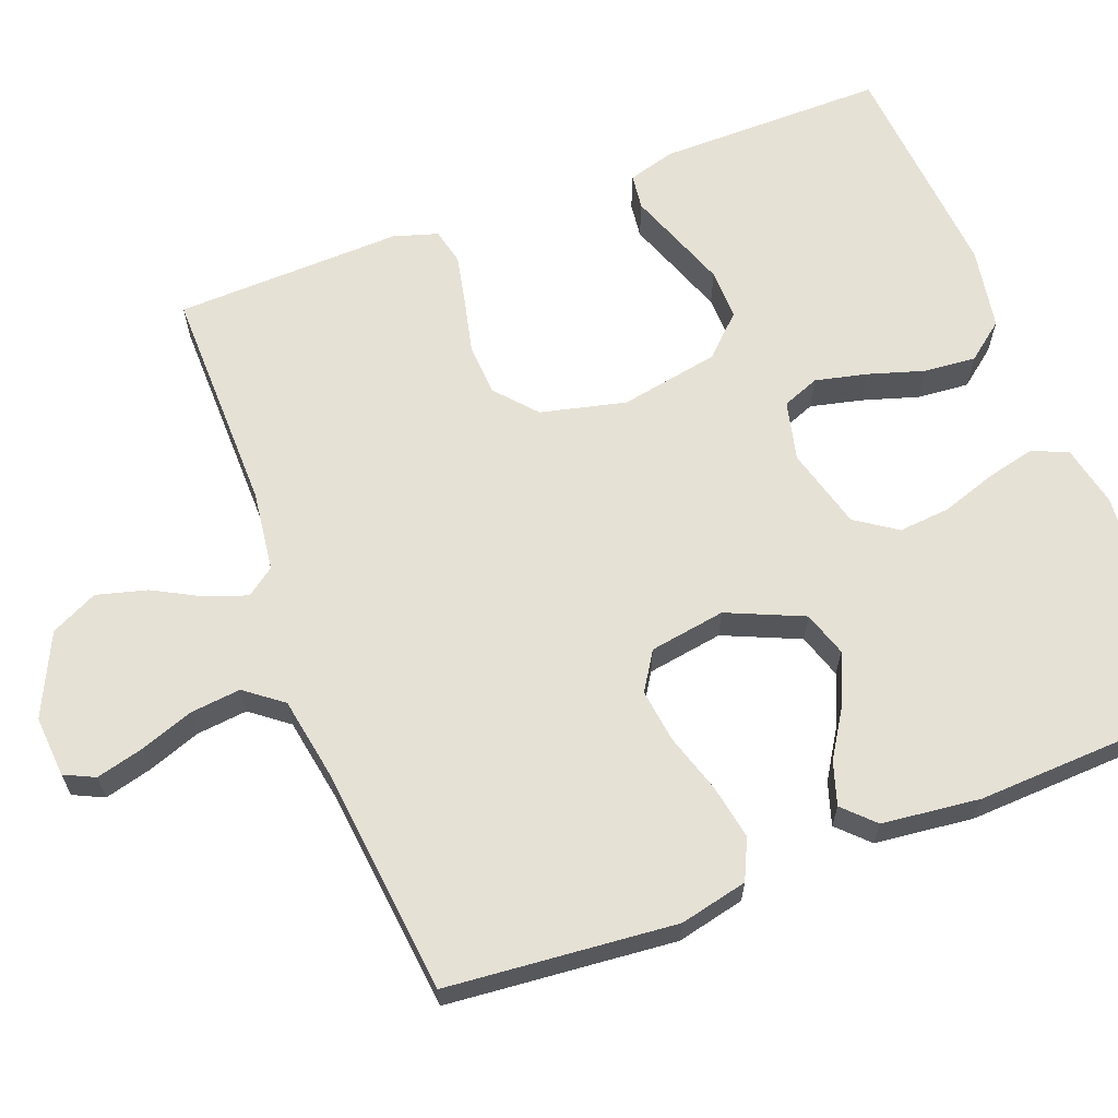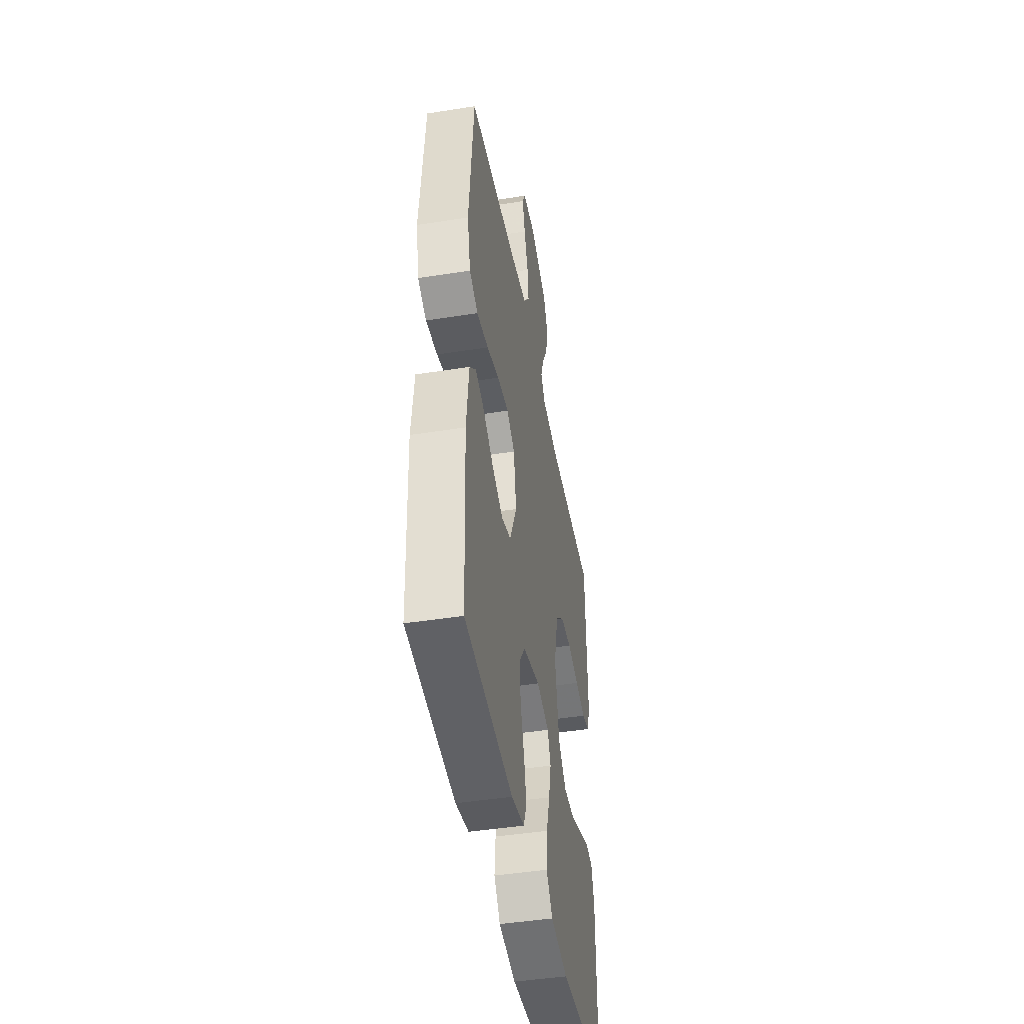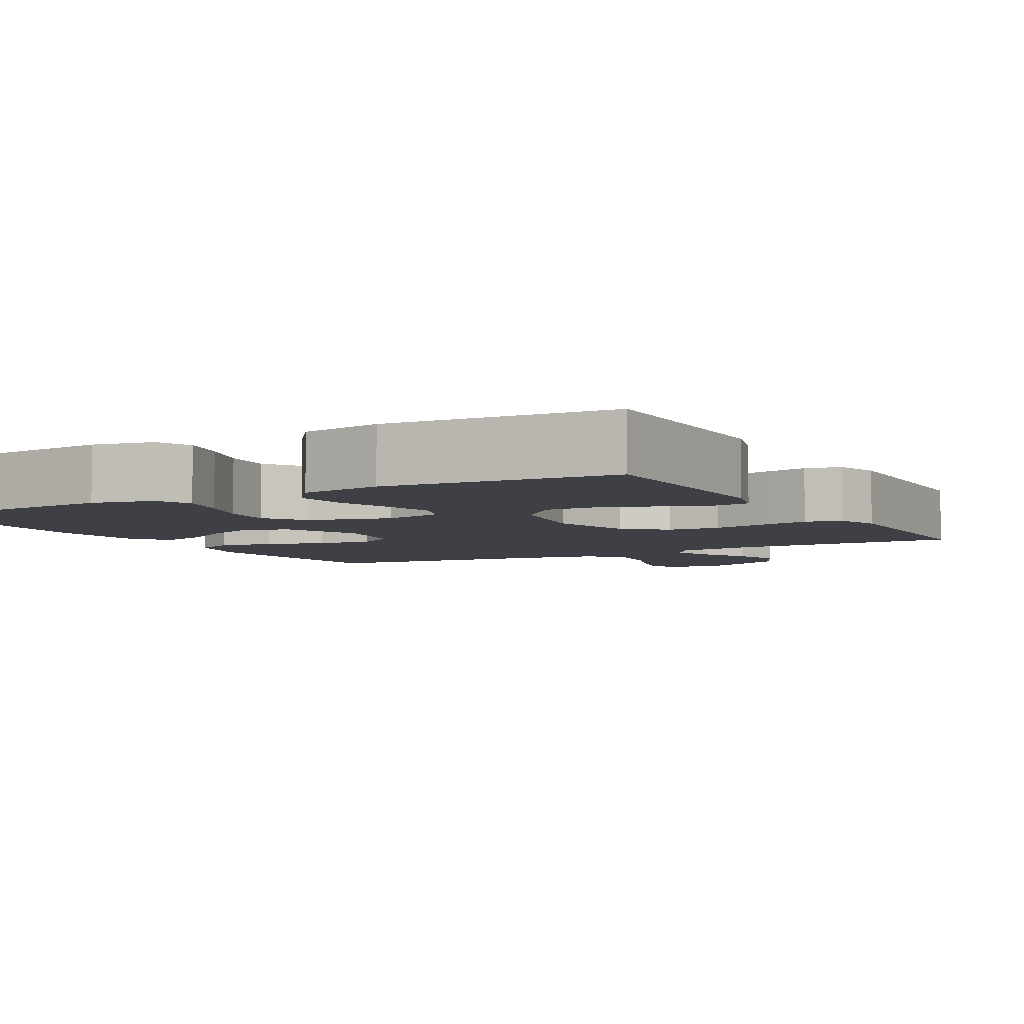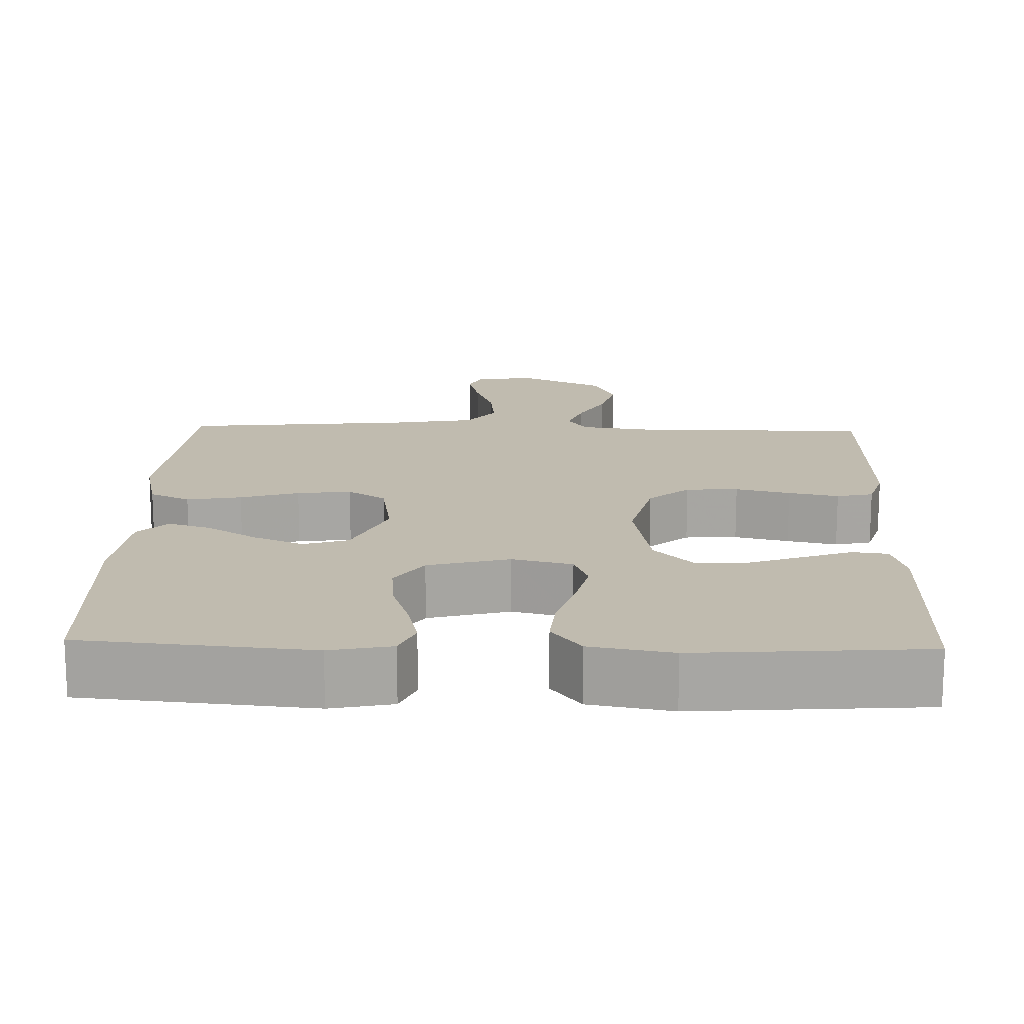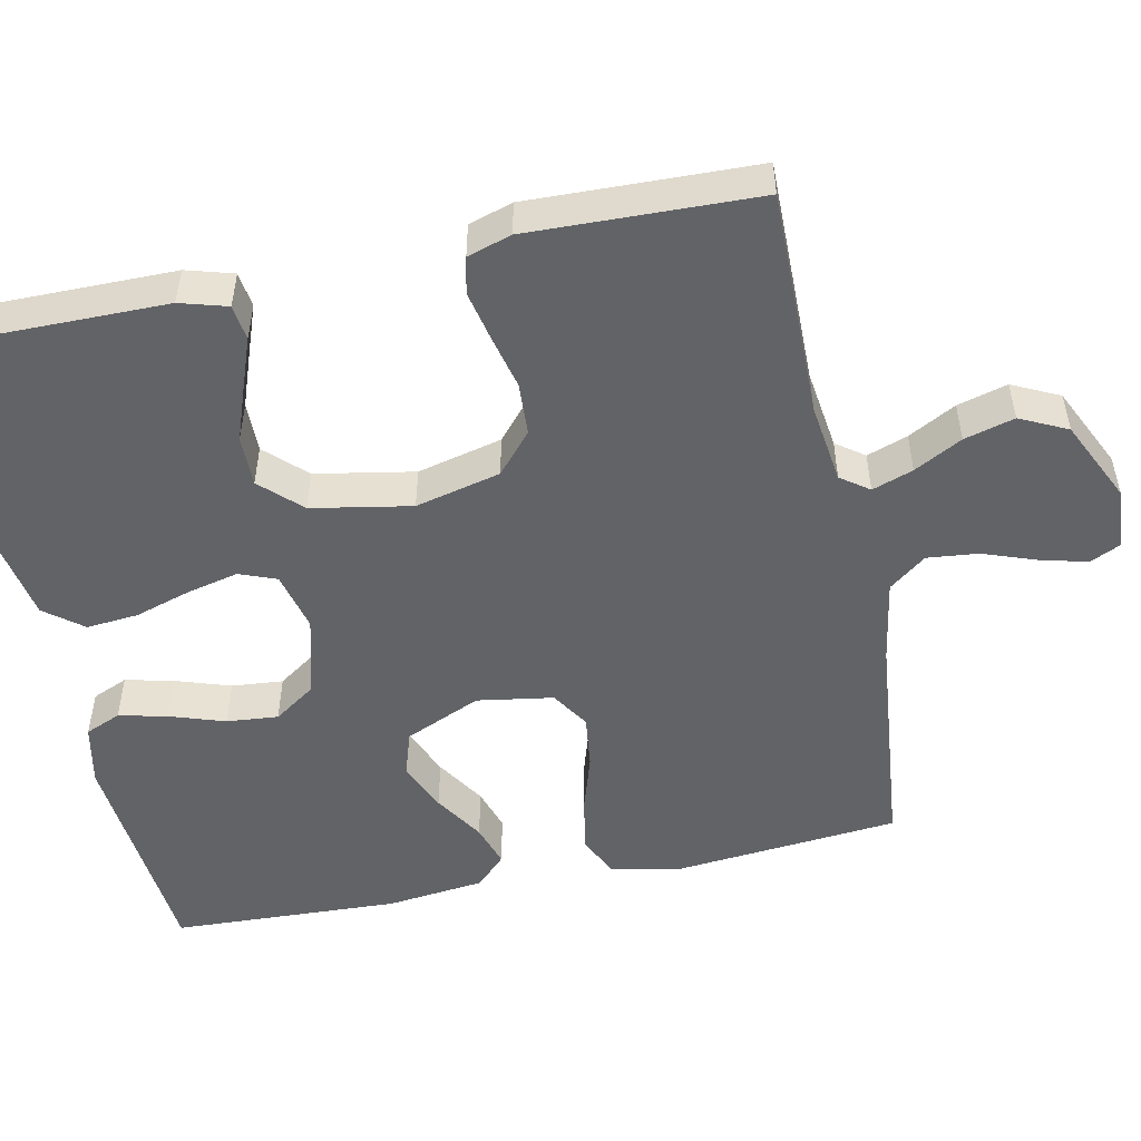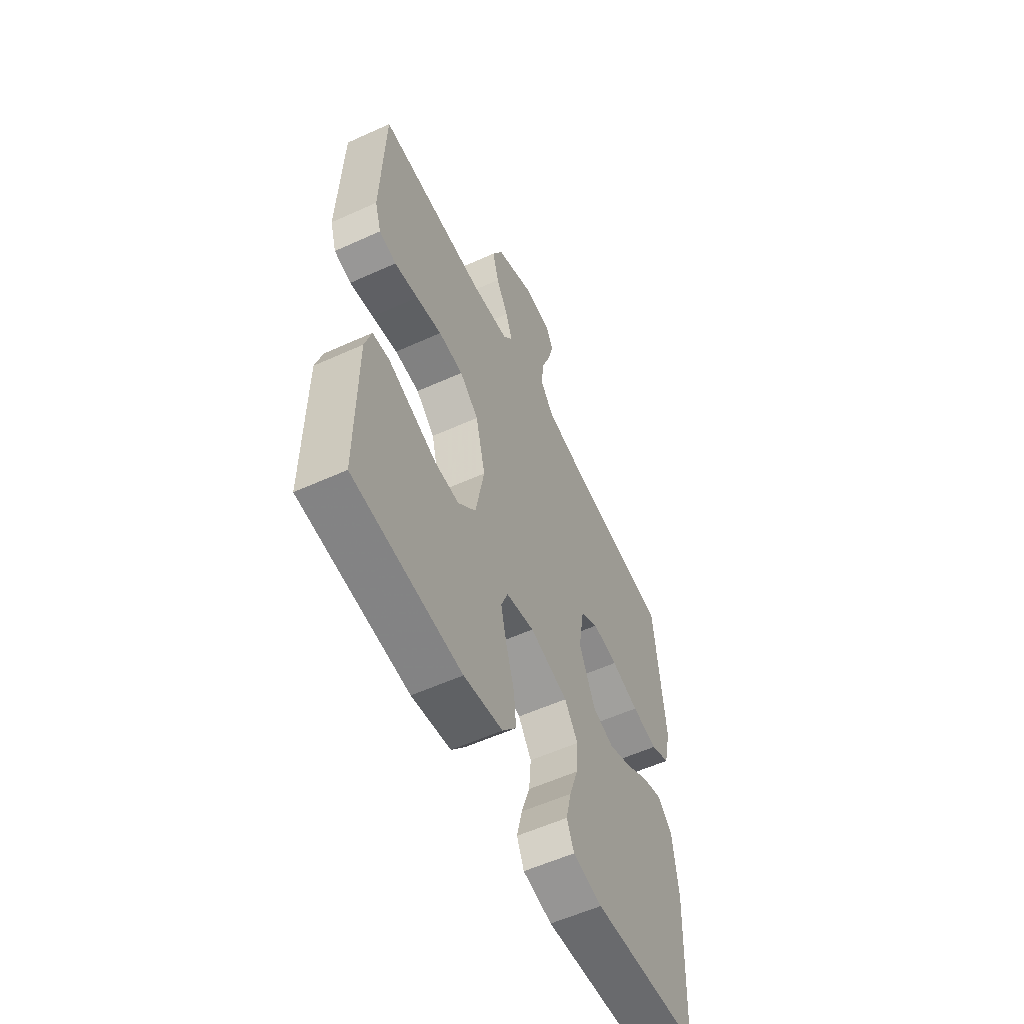
<metadata>
{"format":"obj","ext":"obj","renderer":"f3d","projection":"perspective","resolution":1024,"background":"white","views":[{"elev":64.1,"azim":69.0,"up":"+Y"},{"elev":-45.2,"azim":100.4,"up":"+Z"},{"elev":-5.2,"azim":-150.7,"up":"+Y"},{"elev":16.2,"azim":-178.2,"up":"+Y"},{"elev":-51.0,"azim":-78.2,"up":"+Y"},{"elev":-57.5,"azim":-64.8,"up":"+Z"}]}
</metadata>
<code>
v 0.5 0.07 -0.5
v 0.2 0.07 -0.527
v 0.119 0.07 -0.51
v 0.099 0.07 -0.463
v 0.114 0.07 -0.399
v 0.138 0.07 -0.327
v 0.144 0.07 -0.259
v 0.107 0.07 -0.205
v 0 0.07 -0.176
v -0.079 0.07 -0.195
v -0.098 0.07 -0.244
v -0.082 0.07 -0.312
v -0.059 0.07 -0.386
v -0.053 0.07 -0.454
v -0.092 0.07 -0.504
v -0.2 0.07 -0.523
v -0.5 0.07 -0.5
v -0.499 0.07 -0.2
v -0.481 0.07 -0.138
v -0.434 0.07 -0.132
v -0.369 0.07 -0.156
v -0.297 0.07 -0.182
v -0.23 0.07 -0.183
v -0.18 0.07 -0.131
v -0.156 0.07 0
v -0.183 0.07 0.112
v -0.236 0.07 0.158
v -0.305 0.07 0.162
v -0.377 0.07 0.145
v -0.443 0.07 0.131
v -0.491 0.07 0.142
v -0.509 0.07 0.2
v -0.5 0.07 0.5
v -0.2 0.07 0.497
v -0.094 0.07 0.511
v -0.067 0.07 0.548
v -0.086 0.07 0.602
v -0.12 0.07 0.665
v -0.138 0.07 0.731
v -0.108 0.07 0.793
v 0 0.07 0.844
v 0.081 0.07 0.838
v 0.1 0.07 0.798
v 0.084 0.07 0.736
v 0.059 0.07 0.666
v 0.052 0.07 0.599
v 0.09 0.07 0.55
v 0.2 0.07 0.531
v 0.5 0.07 0.5
v 0.528 0.07 0.2
v 0.508 0.07 0.111
v 0.455 0.07 0.086
v 0.383 0.07 0.099
v 0.306 0.07 0.123
v 0.235 0.07 0.132
v 0.185 0.07 0.1
v 0.169 0.07 0
v 0.213 0.07 -0.1
v 0.272 0.07 -0.119
v 0.338 0.07 -0.091
v 0.403 0.07 -0.05
v 0.459 0.07 -0.032
v 0.498 0.07 -0.071
v 0.513 0.07 -0.2
v 0.5 0 -0.5
v 0.2 0 -0.527
v 0.119 0 -0.51
v 0.099 0 -0.463
v 0.114 0 -0.399
v 0.138 0 -0.327
v 0.144 0 -0.259
v 0.107 0 -0.205
v 0 0 -0.176
v -0.079 0 -0.195
v -0.098 0 -0.244
v -0.082 0 -0.312
v -0.059 0 -0.386
v -0.053 0 -0.454
v -0.092 0 -0.504
v -0.2 0 -0.523
v -0.5 0 -0.5
v -0.499 0 -0.2
v -0.481 0 -0.138
v -0.434 0 -0.132
v -0.369 0 -0.156
v -0.297 0 -0.182
v -0.23 0 -0.183
v -0.18 0 -0.131
v -0.156 0 0
v -0.183 0 0.112
v -0.236 0 0.158
v -0.305 0 0.162
v -0.377 0 0.145
v -0.443 0 0.131
v -0.491 0 0.142
v -0.509 0 0.2
v -0.5 0 0.5
v -0.2 0 0.497
v -0.094 0 0.511
v -0.067 0 0.548
v -0.086 0 0.602
v -0.12 0 0.665
v -0.138 0 0.731
v -0.108 0 0.793
v 0 0 0.844
v 0.081 0 0.838
v 0.1 0 0.798
v 0.084 0 0.736
v 0.059 0 0.666
v 0.052 0 0.599
v 0.09 0 0.55
v 0.2 0 0.531
v 0.5 0 0.5
v 0.528 0 0.2
v 0.508 0 0.111
v 0.455 0 0.086
v 0.383 0 0.099
v 0.306 0 0.123
v 0.235 0 0.132
v 0.185 0 0.1
v 0.169 0 0
v 0.213 0 -0.1
v 0.272 0 -0.119
v 0.338 0 -0.091
v 0.403 0 -0.05
v 0.459 0 -0.032
v 0.498 0 -0.071
v 0.513 0 -0.2
f 4 5 6
f 3 4 6
f 2 3 6
f 1 2 6
f 64 1 6
f 63 64 6
f 62 63 6
f 61 62 6
f 60 61 6
f 59 60 6 7
f 58 59 7 8
f 57 58 8 9
f 56 57 9 10
f 52 53 54
f 51 52 54
f 50 51 54
f 49 50 54
f 48 49 54
f 47 48 54 55
f 46 47 55 56
f 43 44 45
f 42 43 45
f 41 42 45
f 40 41 45
f 39 40 45
f 38 39 45
f 37 38 45
f 36 37 45 46
f 46 56 10
f 36 46 10
f 35 36 10
f 32 33 34
f 31 32 34
f 30 31 34
f 29 30 34
f 28 29 34
f 27 28 34 35
f 19 20 21
f 18 19 21
f 17 18 21
f 16 17 21
f 15 16 21
f 14 15 21
f 13 14 21
f 12 13 21
f 12 21 22
f 11 12 22 23
f 26 27 35
f 25 26 35 10
f 24 25 10 11
f 11 23 24
f 70 69 68
f 70 68 67
f 70 67 66
f 70 66 65
f 70 65 128
f 70 128 127
f 70 127 126
f 70 126 125
f 70 125 124
f 71 70 124 123
f 72 71 123 122
f 73 72 122 121
f 74 73 121 120
f 118 117 116
f 118 116 115
f 118 115 114
f 118 114 113
f 118 113 112
f 119 118 112 111
f 120 119 111 110
f 109 108 107
f 109 107 106
f 109 106 105
f 109 105 104
f 109 104 103
f 109 103 102
f 109 102 101
f 110 109 101 100
f 74 120 110
f 74 110 100
f 74 100 99
f 98 97 96
f 98 96 95
f 98 95 94
f 98 94 93
f 98 93 92
f 99 98 92 91
f 85 84 83
f 85 83 82
f 85 82 81
f 85 81 80
f 85 80 79
f 85 79 78
f 85 78 77
f 85 77 76
f 86 85 76
f 87 86 76 75
f 99 91 90
f 74 99 90 89
f 75 74 89 88
f 88 87 75
f 1 65 66 2
f 2 66 67 3
f 3 67 68 4
f 4 68 69 5
f 5 69 70 6
f 6 70 71 7
f 7 71 72 8
f 8 72 73 9
f 9 73 74 10
f 10 74 75 11
f 11 75 76 12
f 12 76 77 13
f 13 77 78 14
f 14 78 79 15
f 15 79 80 16
f 16 80 81 17
f 17 81 82 18
f 18 82 83 19
f 19 83 84 20
f 20 84 85 21
f 21 85 86 22
f 22 86 87 23
f 23 87 88 24
f 24 88 89 25
f 25 89 90 26
f 26 90 91 27
f 27 91 92 28
f 28 92 93 29
f 29 93 94 30
f 30 94 95 31
f 31 95 96 32
f 32 96 97 33
f 33 97 98 34
f 34 98 99 35
f 35 99 100 36
f 36 100 101 37
f 37 101 102 38
f 38 102 103 39
f 39 103 104 40
f 40 104 105 41
f 41 105 106 42
f 42 106 107 43
f 43 107 108 44
f 44 108 109 45
f 45 109 110 46
f 46 110 111 47
f 47 111 112 48
f 48 112 113 49
f 49 113 114 50
f 50 114 115 51
f 51 115 116 52
f 52 116 117 53
f 53 117 118 54
f 54 118 119 55
f 55 119 120 56
f 56 120 121 57
f 57 121 122 58
f 58 122 123 59
f 59 123 124 60
f 60 124 125 61
f 61 125 126 62
f 62 126 127 63
f 63 127 128 64
f 64 128 65 1

</code>
